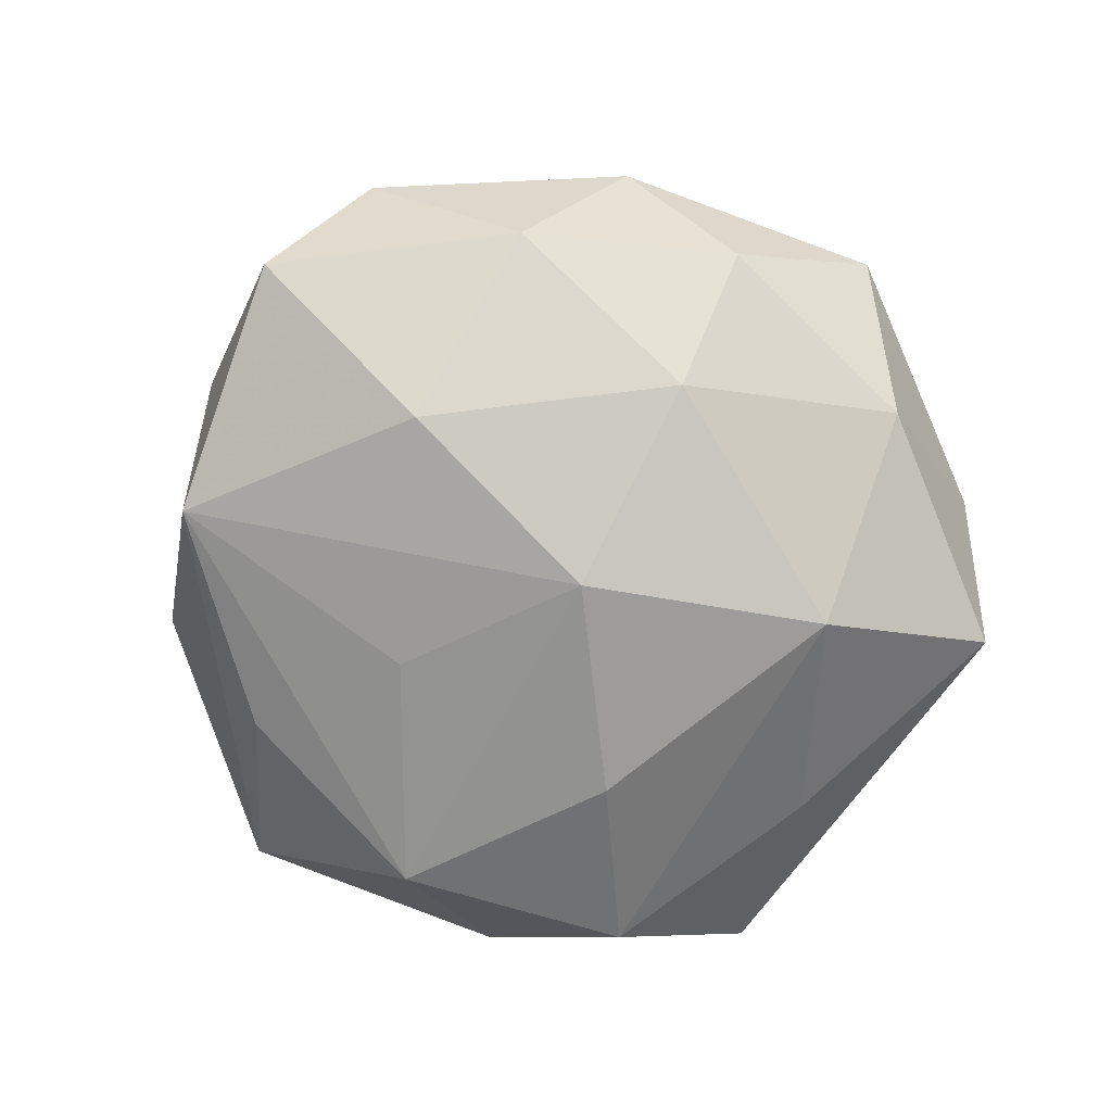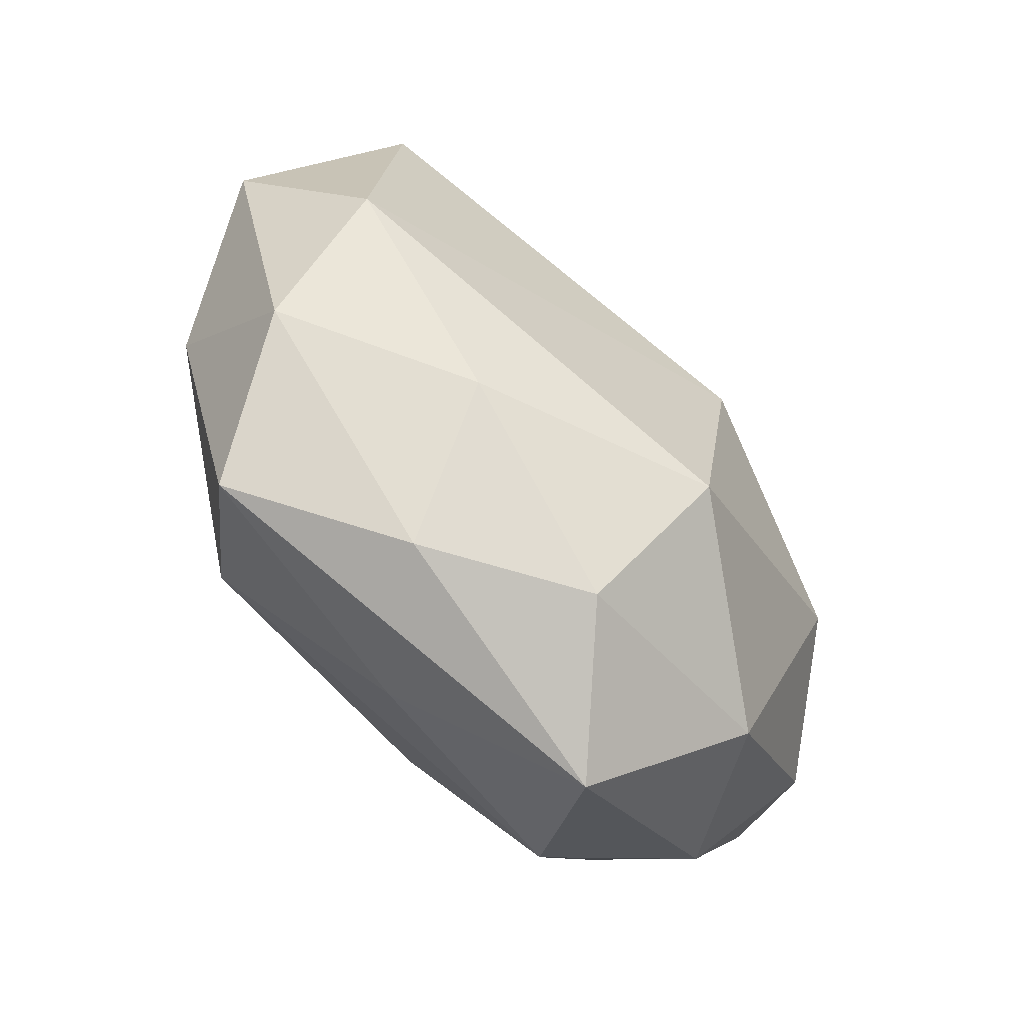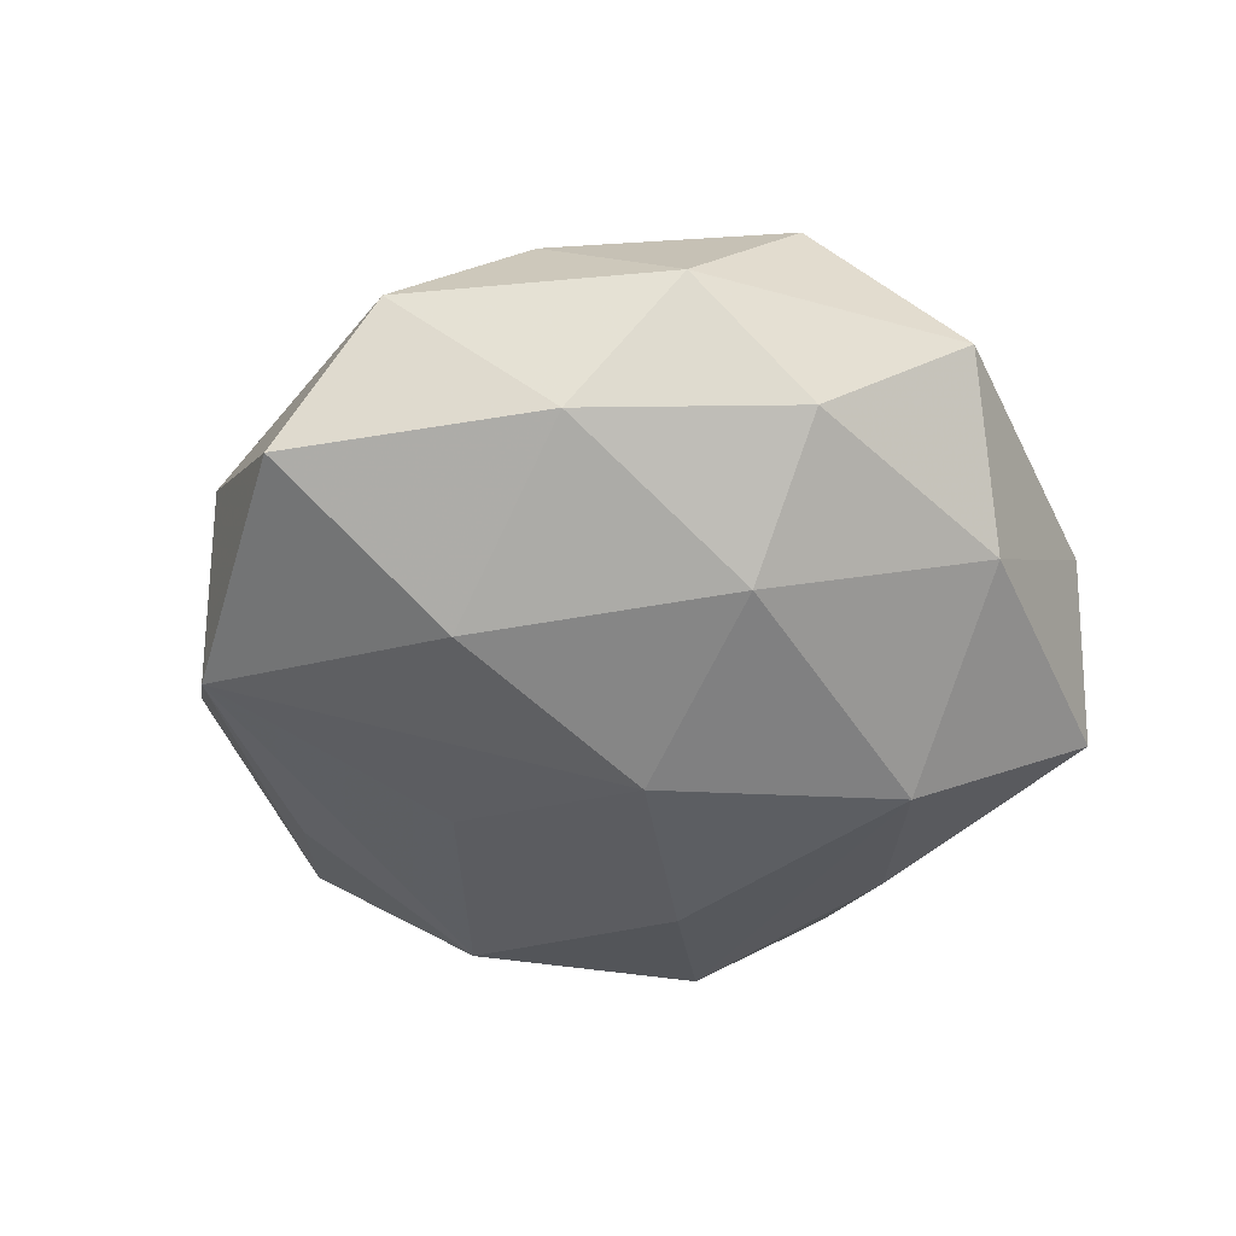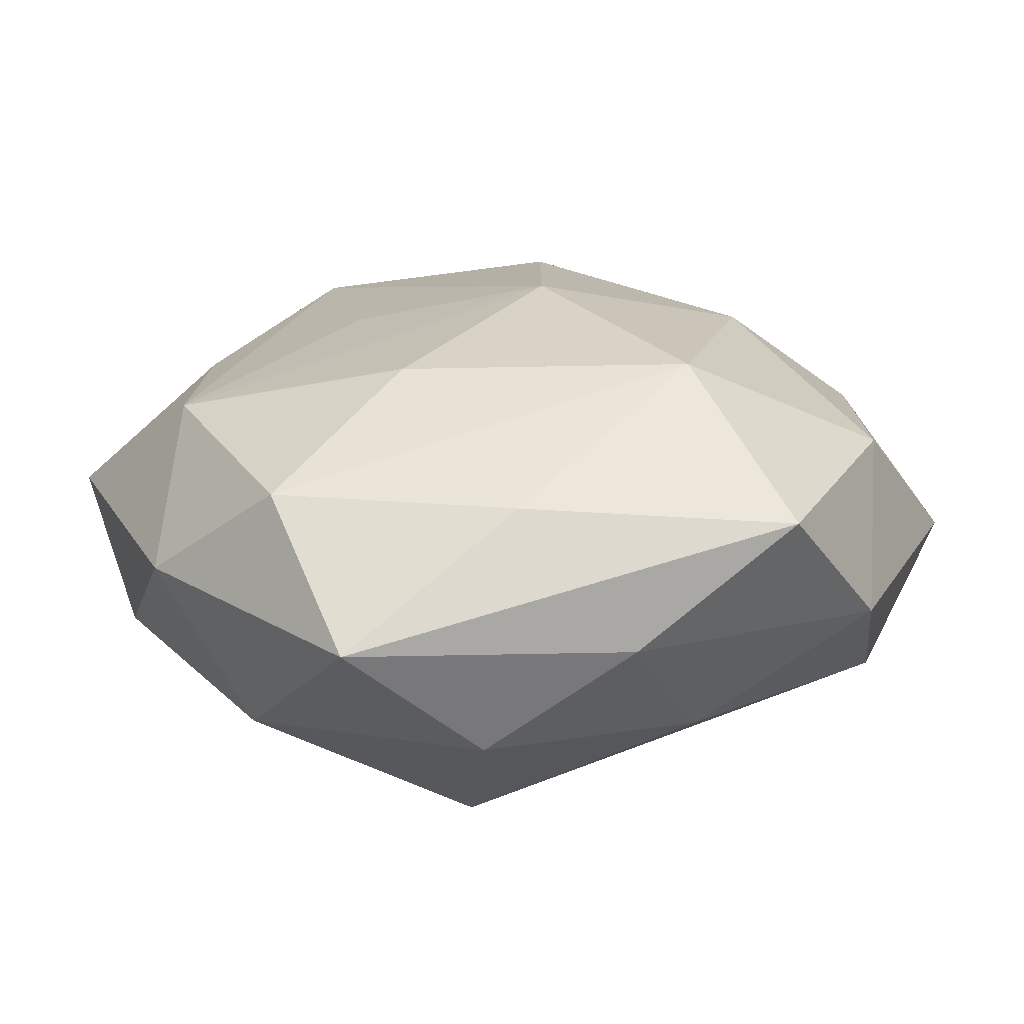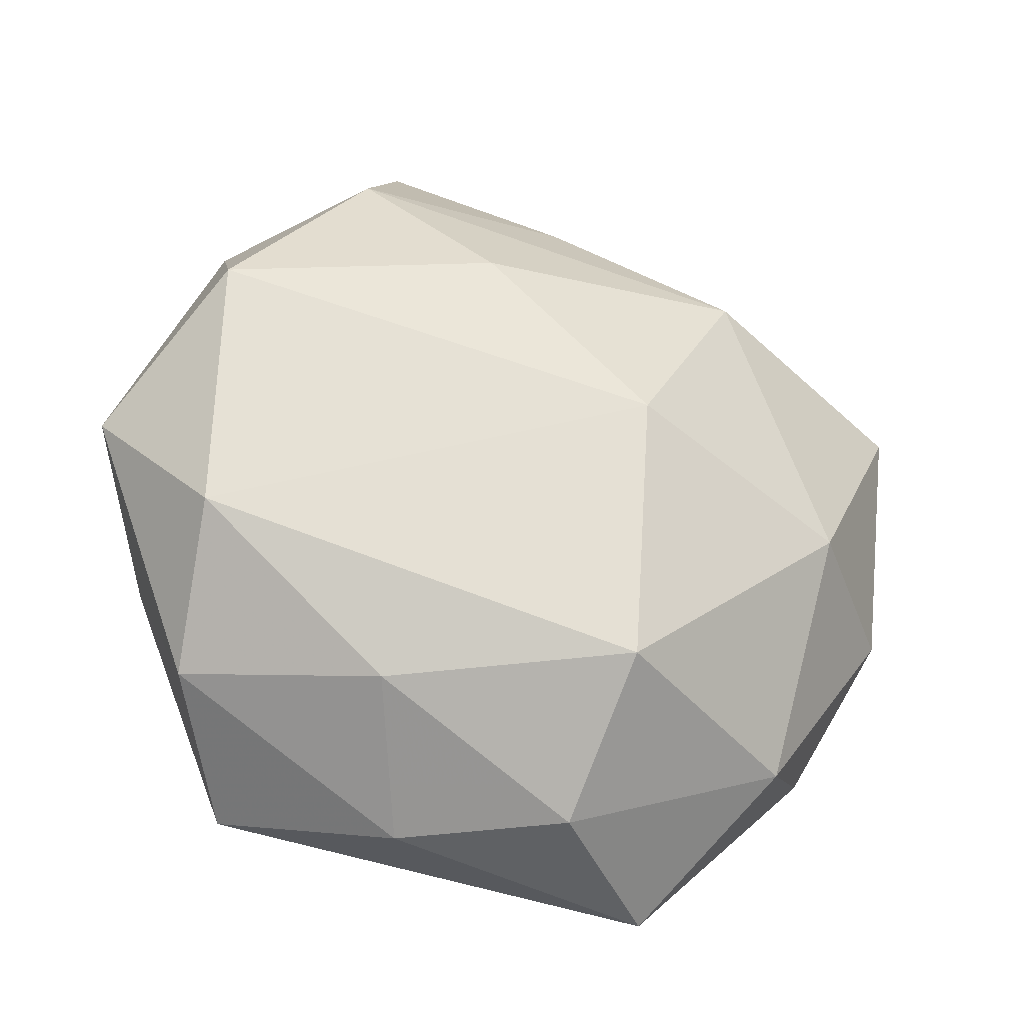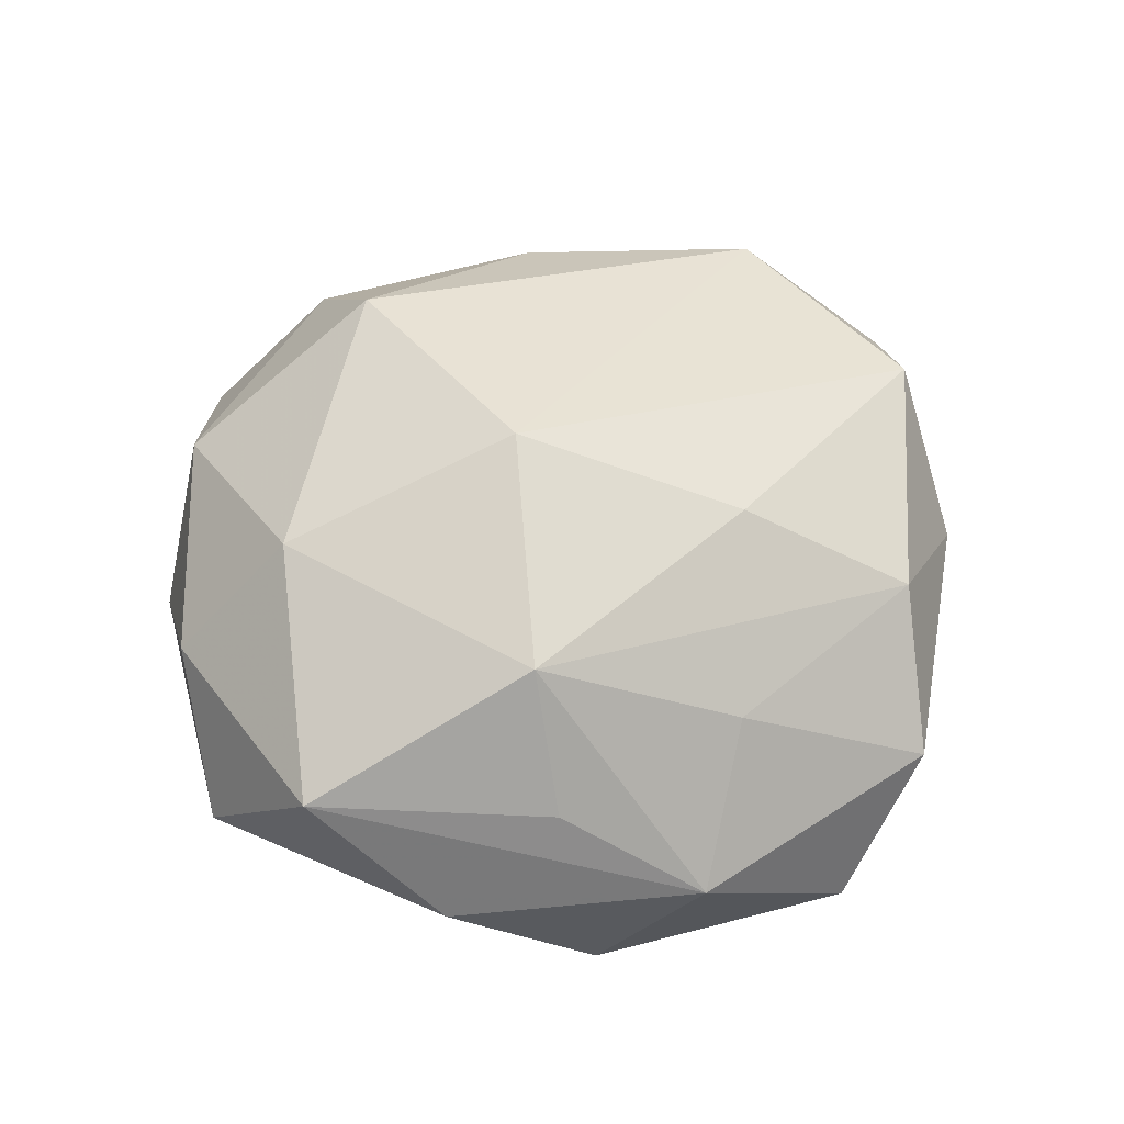
<metadata>
{"format":"obj","ext":"obj","renderer":"f3d","projection":"perspective","resolution":1024,"background":"white","views":[{"elev":-76.7,"azim":-134.6,"up":"+Z"},{"elev":-75.0,"azim":-49.7,"up":"+Y"},{"elev":-45.5,"azim":-132.6,"up":"+Z"},{"elev":-67.8,"azim":-178.2,"up":"+Y"},{"elev":-32.9,"azim":-21.4,"up":"+Y"},{"elev":55.9,"azim":142.7,"up":"+Z"}]}
</metadata>
<code>
v 0.01478 0.05007 -0.0004723
v 0.0411 0.03237 -0.003125
v 0.04875 -0.01313 0.008289
v 0.01919 0.009787 -0.02372
v -0.003702 0.05579 -0.0139
v -0.02638 0.03815 0.01556
v 0.03459 -0.008661 0.02406
v -0.022 -0.02323 -0.02736
v -0.04576 -0.01359 -0.01332
v -0.03322 -0.04287 -0.01454
v -0.01245 0.02211 0.02553
v 0.02727 -0.03697 -0.01766
v -0.004835 0.03013 -0.02493
v 0.02604 0.03537 0.009871
v 0.03133 -0.03672 0.01164
v -0.04514 -0.01608 0.01624
v 0.04294 -0.02842 -0.005165
v -0.04559 0.01498 0.02065
v -0.02192 -0.03472 0.01457
v 0.02125 0.02442 0.02462
v -0.04332 -0.032 0.001611
v 0.03991 0.01622 -0.01585
v -0.02863 0.03585 -0.01228
v 0.0559 0.002478 -0.005238
v -0.03006 0.009617 -0.02256
v -0.01805 0.05267 0.002229
v -0.04554 0.01443 -0.009367
v 0.04037 -0.01115 -0.01977
v 0.00345 -0.04761 0.01082
v -0.004877 0.002041 -0.02993
v 0.005724 -0.03222 0.02683
v 0.0502 0.01715 0.01284
v 0.001431 0.03959 0.01365
v -0.04219 0.03021 0.003458
v -0.0145 -0.04749 -0.001173
v 0.02522 0.04202 -0.01841
v -0.0561 -0.0002956 0.003618
v 0.01229 -0.01938 -0.0265
v -0.001403 -0.04127 -0.01675
v 0.01894 -0.05256 -0.004001
v 0.005714 2.117e-05 0.03223
f 28 22 24
f 22 28 36
f 24 22 36
f 36 2 24
f 36 5 1
f 1 2 36
f 30 28 38
f 1 20 14
f 20 7 32
f 24 2 32
f 32 3 24
f 7 3 32
f 32 14 20
f 32 2 1
f 1 14 32
f 31 7 41
f 41 7 20
f 30 25 13
f 13 36 30
f 5 36 13
f 13 23 5
f 25 23 13
f 9 21 37
f 10 21 9
f 8 25 30
f 30 38 8
f 10 9 8
f 8 9 25
f 4 28 30
f 30 36 4
f 4 36 28
f 31 41 16
f 16 41 18
f 16 18 37
f 37 21 16
f 33 20 1
f 33 6 20
f 1 5 26
f 26 33 1
f 6 33 26
f 5 23 26
f 18 41 11
f 11 6 18
f 11 41 20
f 20 6 11
f 27 9 37
f 25 9 27
f 27 23 25
f 12 38 28
f 12 8 38
f 15 7 31
f 15 3 7
f 29 15 31
f 40 15 29
f 34 26 23
f 23 27 34
f 18 6 34
f 6 26 34
f 37 18 34
f 34 27 37
f 17 28 24
f 17 12 28
f 24 3 17
f 40 12 17
f 3 15 17
f 17 15 40
f 10 8 39
f 8 12 39
f 39 40 10
f 39 12 40
f 19 16 21
f 31 16 19
f 19 29 31
f 10 40 35
f 40 29 35
f 35 21 10
f 35 19 21
f 29 19 35

</code>
